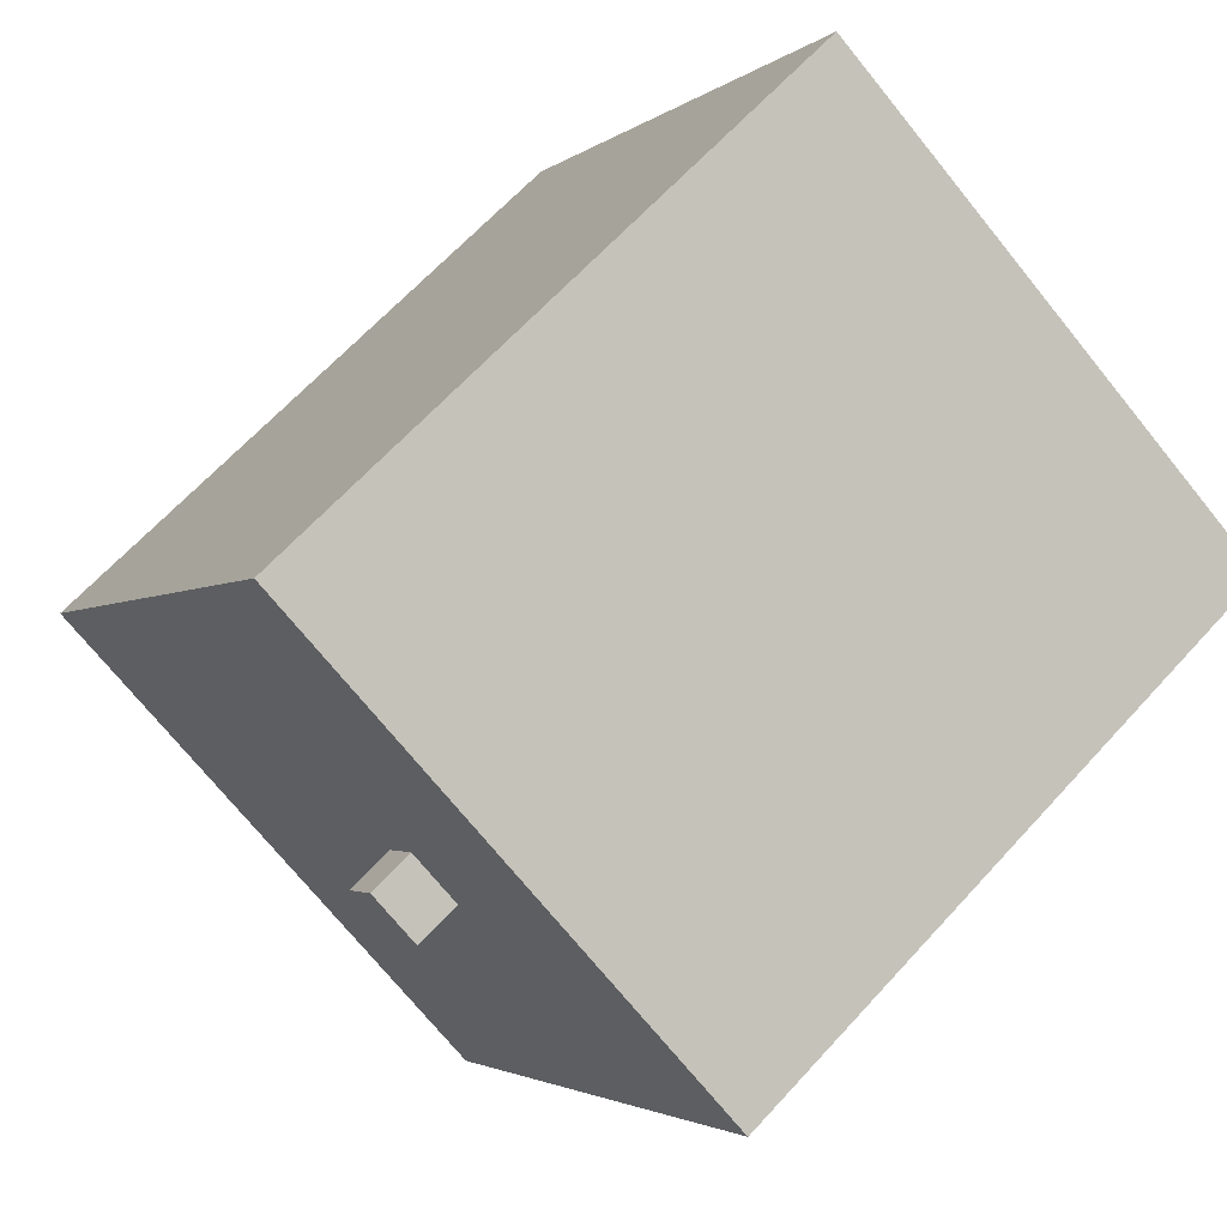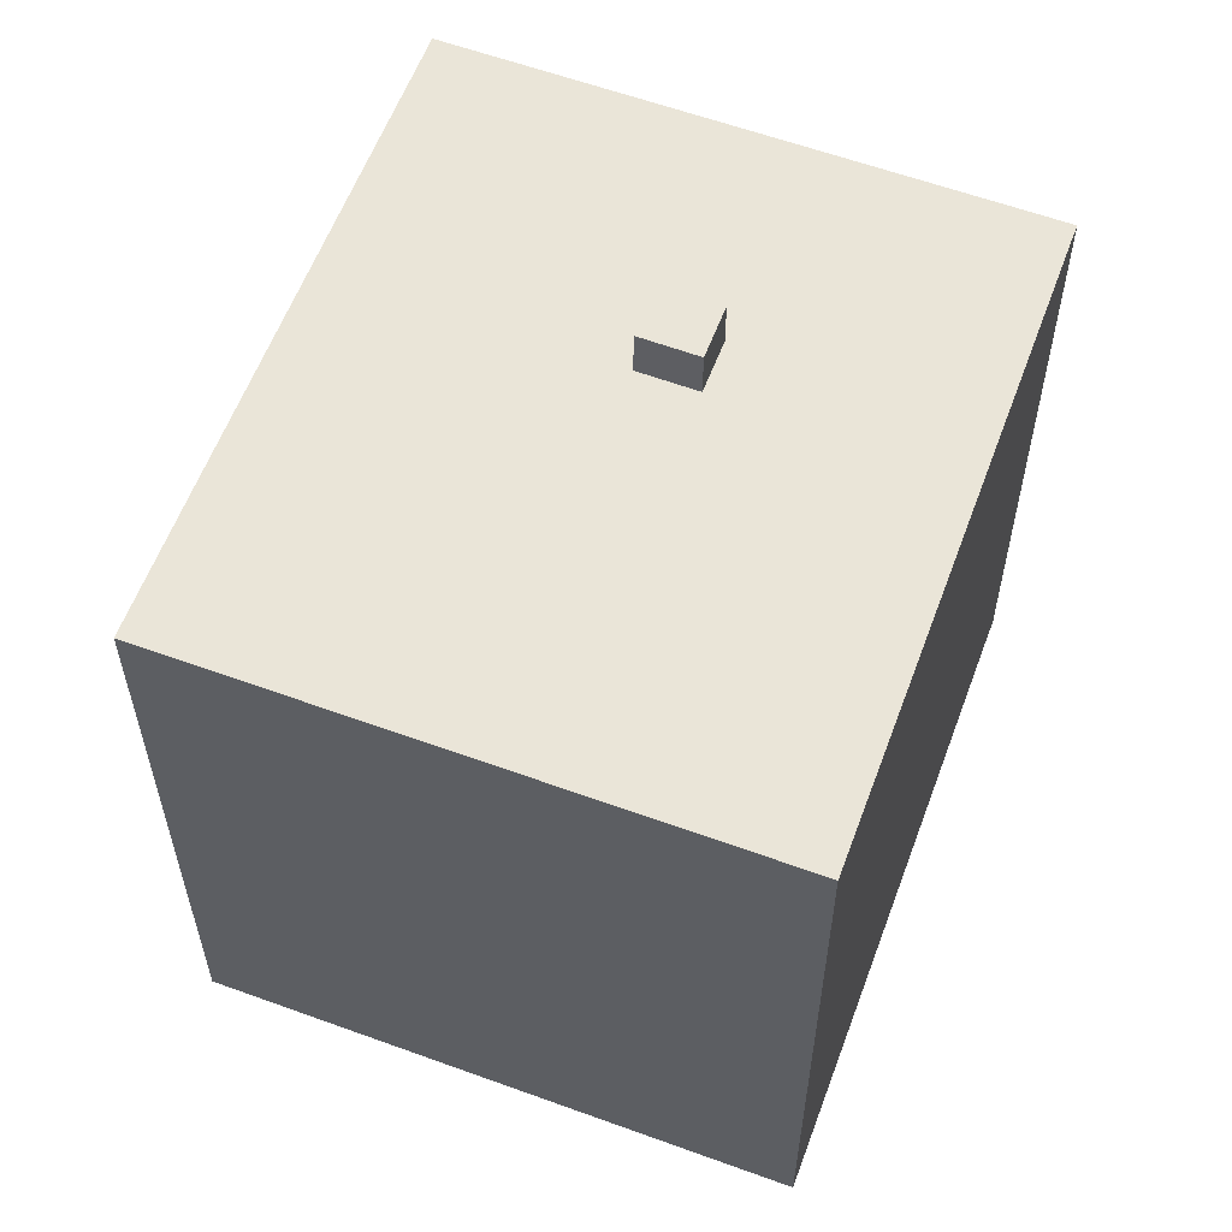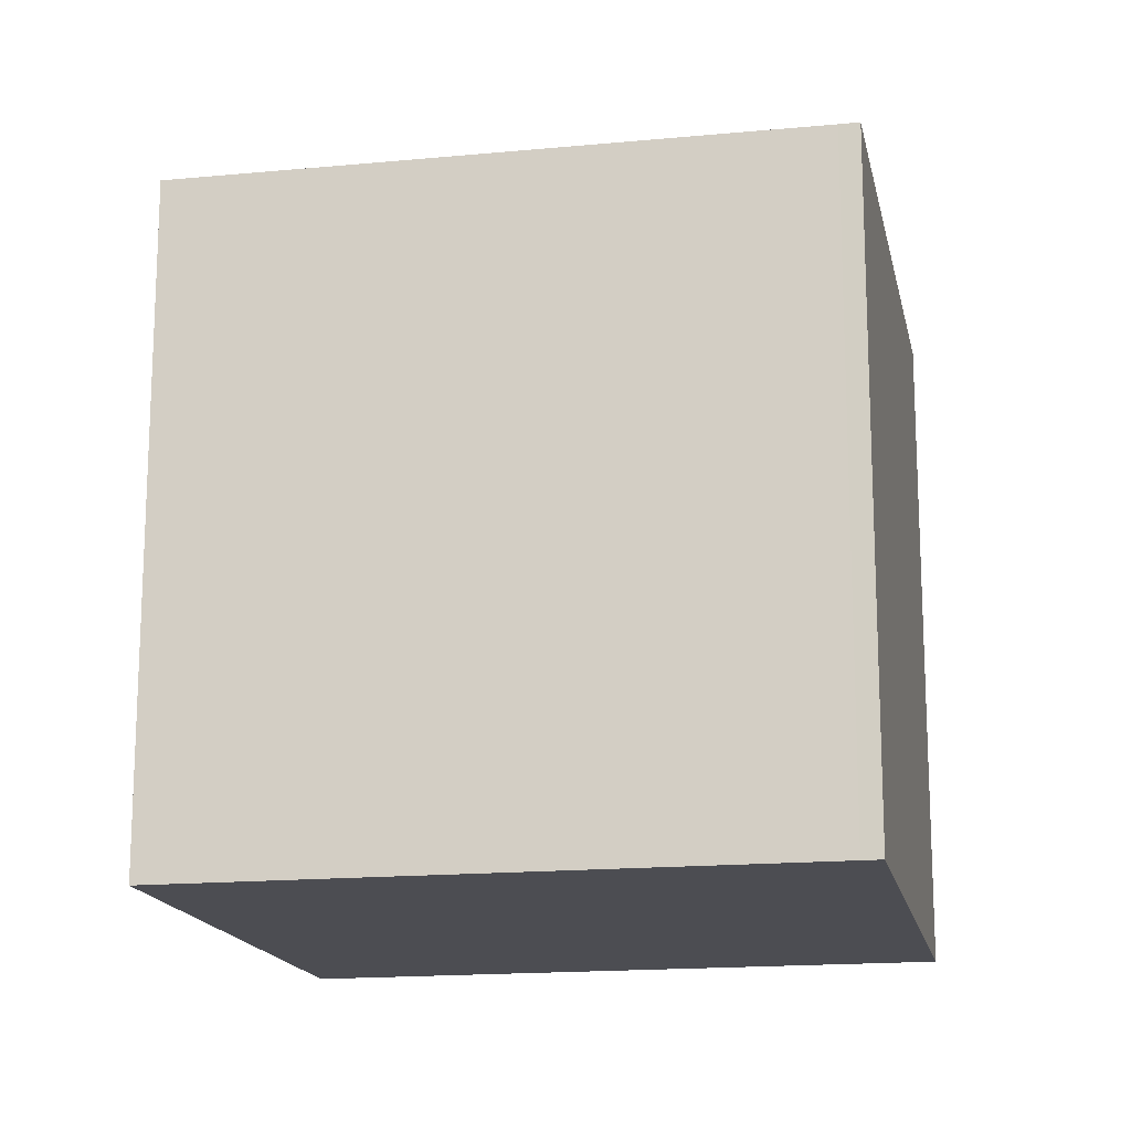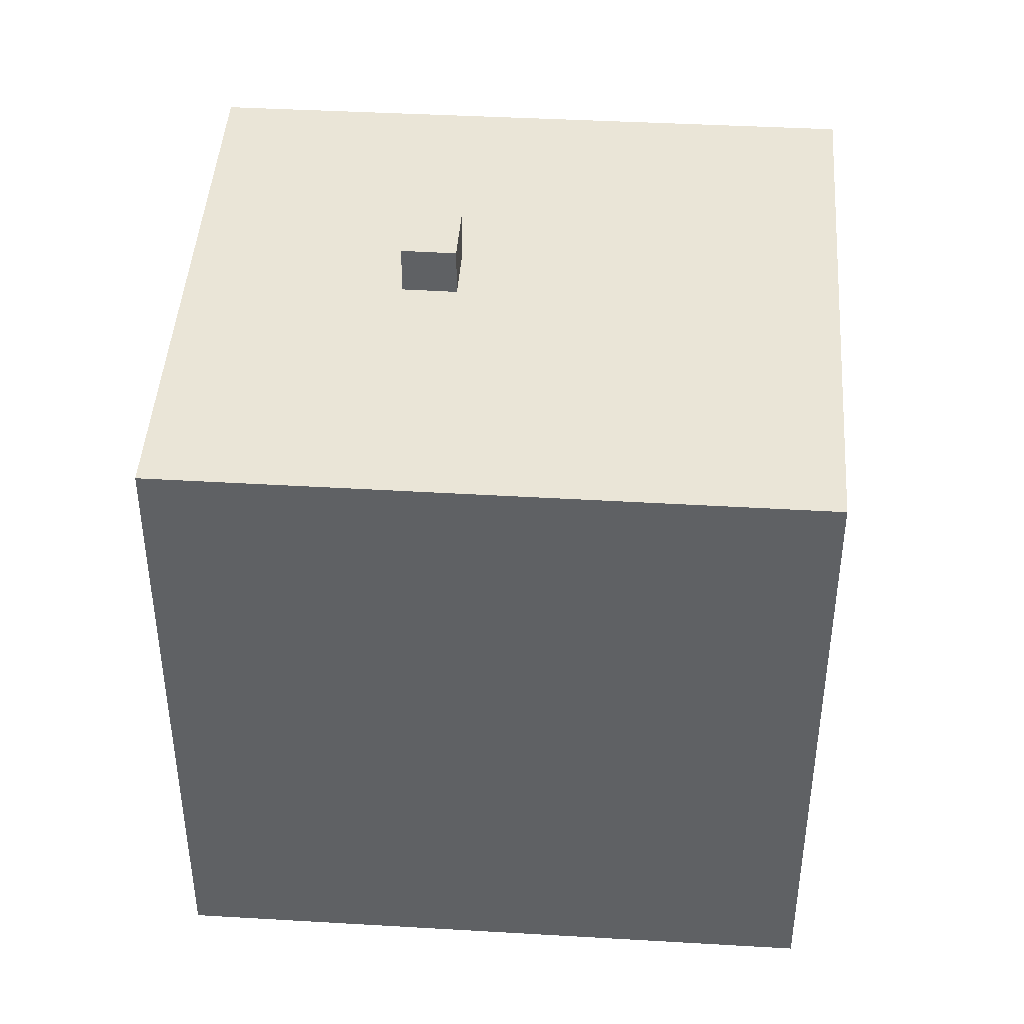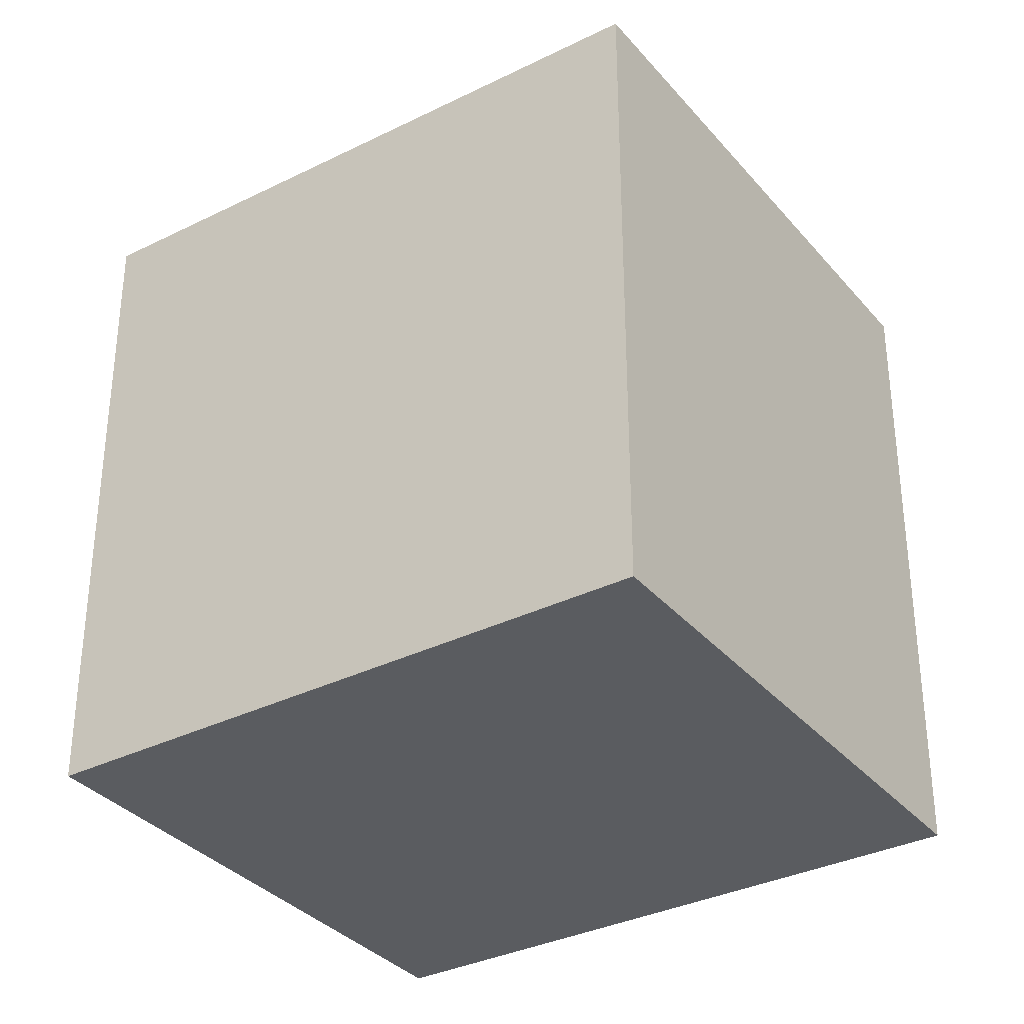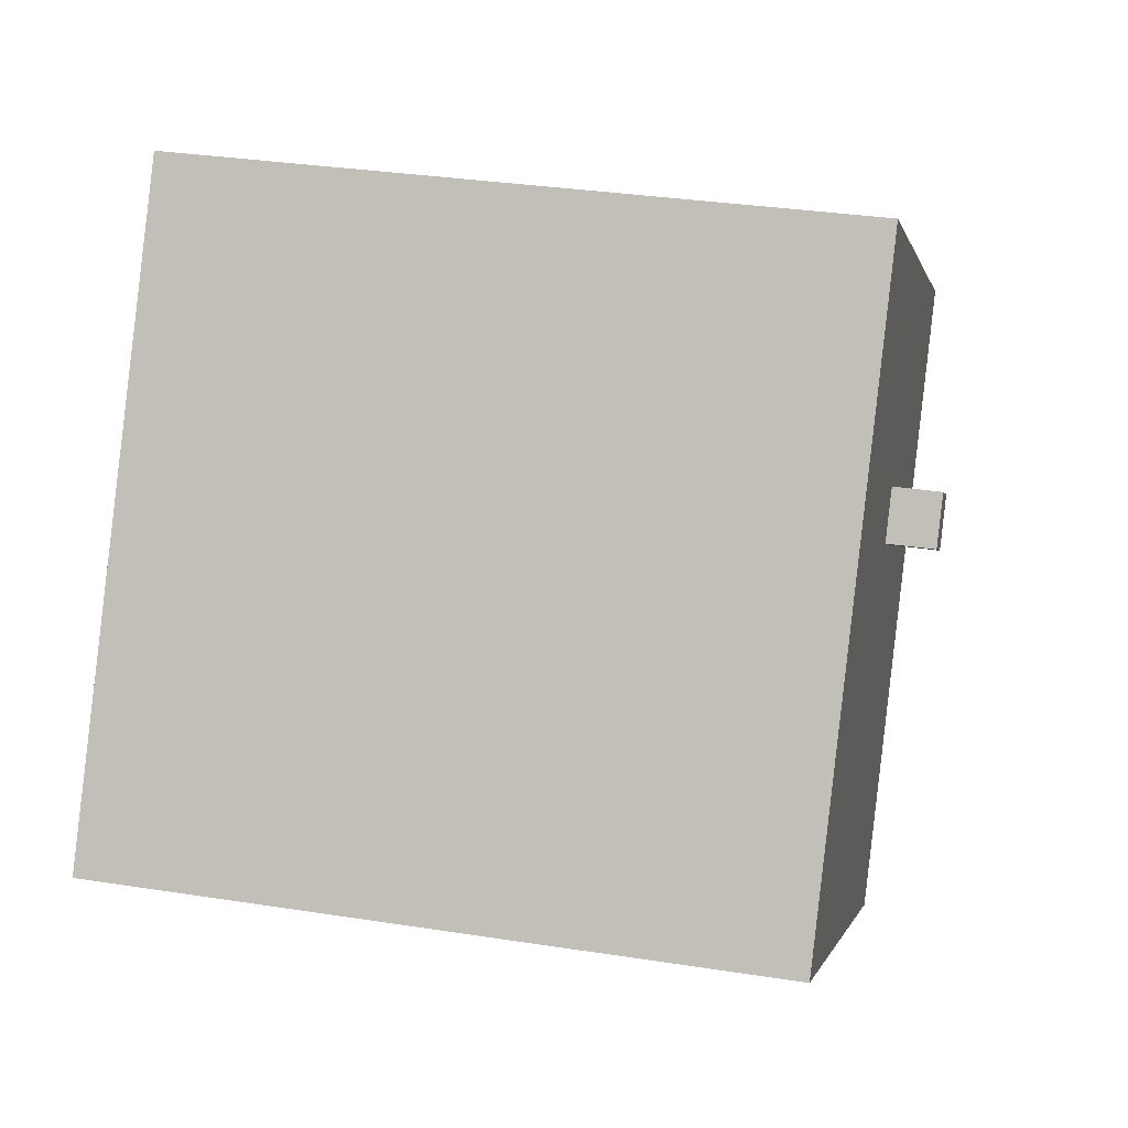
<metadata>
{"format":"obj","ext":"obj","renderer":"f3d","projection":"perspective","resolution":1024,"background":"white","views":[{"elev":65.0,"azim":-137.7,"up":"+Z"},{"elev":59.5,"azim":168.9,"up":"+Y"},{"elev":-16.4,"azim":-110.3,"up":"+Y"},{"elev":44.1,"azim":62.3,"up":"+Y"},{"elev":-34.1,"azim":92.3,"up":"+Y"},{"elev":31.8,"azim":102.5,"up":"+Z"}]}
</metadata>
<code>
v -6.838 5.511 1.769
v -1.724 5.511 1.057
v -1.244 5.511 0.2855
v -6.838 5.511 1.769
v -0.8715 5.511 1.588
v -1.724 5.511 1.057
v -1.375 5.511 -7.215
v -1.244 5.511 0.2855
v -0.3915 5.511 0.8165
v -6.838 5.511 1.769
v -1.244 5.511 0.2855
v -1.375 5.511 -7.215
v -0.8715 5.511 1.588
v 1.341 5.511 7.206
v -0.3915 5.511 0.8165
v -6.838 5.511 1.769
v 1.341 5.511 7.206
v -0.8715 5.511 1.588
v -1.375 5.511 -7.215
v -0.3915 5.511 0.8165
v 7.035 5.511 -2.031
v -0.3915 5.511 0.8165
v 1.341 5.511 7.206
v 7.035 5.511 -2.031
v -7.015 5.511 2.055
v 1.341 5.511 7.206
v -6.838 5.511 1.769
v -1.724 6.32 1.057
v -0.8715 6.32 1.588
v -0.3915 6.321 0.8165
v -1.724 6.32 1.057
v -0.3915 6.321 0.8165
v -1.244 6.32 0.2855
v -7.015 5.511 2.055
v -6.926 -5.519 1.912
v -7.015 -5.519 2.055
v -6.926 -5.519 1.912
v -6.838 5.511 1.769
v -6.838 -5.519 1.769
v -7.015 5.511 2.055
v -6.838 5.511 1.769
v -6.926 -5.519 1.912
v -6.838 5.511 1.769
v -4.106 -5.519 -2.723
v -6.838 -5.519 1.769
v -4.106 -5.519 -2.723
v -1.375 5.511 -7.215
v -1.375 -5.519 -7.215
v -6.838 5.511 1.769
v -1.375 5.511 -7.215
v -4.106 -5.519 -2.723
v -7.015 -5.519 2.055
v 1.341 -5.519 7.206
v 1.341 5.511 7.206
v -7.015 5.511 2.055
v 1.341 -5.519 7.206
v 7.035 -5.519 -2.031
v 7.035 5.511 -2.031
v 1.341 5.511 7.206
v -1.375 5.511 -7.215
v 7.035 5.511 -2.031
v 7.035 -5.519 -2.031
v -1.375 -5.519 -7.215
v -1.724 5.511 1.057
v -0.8715 5.511 1.588
v -0.8715 6.32 1.588
v -1.724 6.32 1.057
v -0.8715 5.511 1.588
v -0.3915 5.511 0.8165
v -0.3915 6.321 0.8165
v -0.8715 6.32 1.588
v -1.244 6.32 0.2855
v -0.3915 6.321 0.8165
v -0.3915 5.511 0.8165
v -1.244 5.511 0.2855
v -1.724 6.32 1.057
v -1.244 6.32 0.2855
v -1.244 5.511 0.2855
v -1.724 5.511 1.057
v -6.838 -5.519 1.769
v -4.106 -5.519 -2.723
v -1.375 -5.519 -7.215
v 7.035 -5.519 -2.031
v 1.341 -5.519 7.206
v -7.015 -5.519 2.055
v -6.926 -5.519 1.912
g CDNNDG02_0012060
f 1 2 3
f 4 5 6
f 7 8 9
f 10 11 12
f 13 14 15
f 16 17 18
f 19 20 21
f 22 23 24
f 25 26 27
f 28 29 30
f 31 32 33
f 34 35 36
f 37 38 39
f 40 41 42
f 43 44 45
f 46 47 48
f 49 50 51
f 53 54 55
f 55 52 53
f 59 56 58
f 57 58 56
f 63 60 61
f 61 62 63
f 64 66 67
f 66 64 65
f 71 68 69
f 69 70 71
f 75 72 74
f 73 74 72
f 76 78 79
f 76 77 78
f 84 85 86
f 86 80 84
f 80 81 84
f 81 83 84
f 81 82 83

</code>
